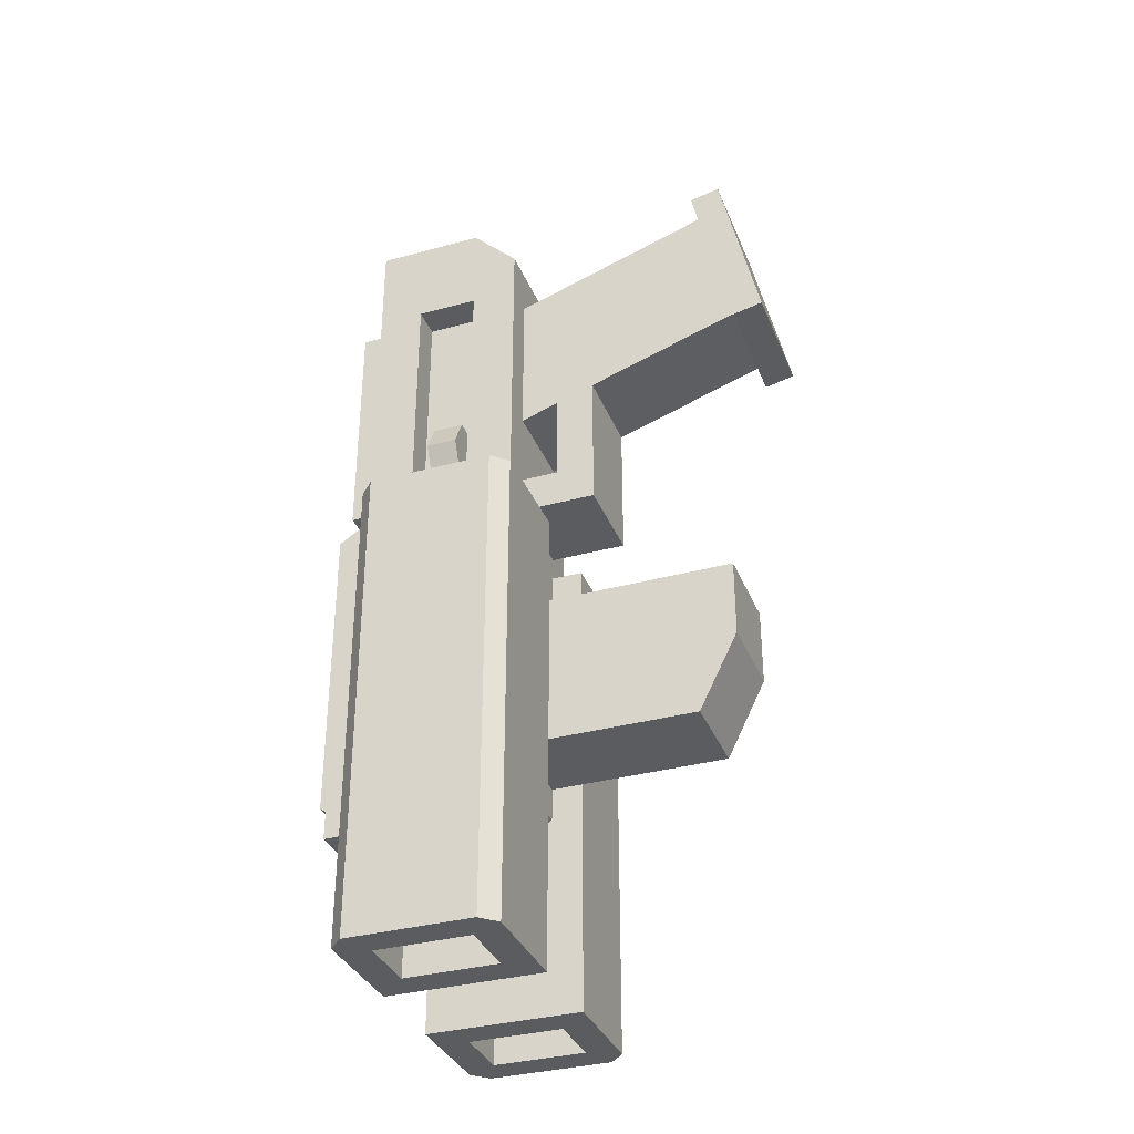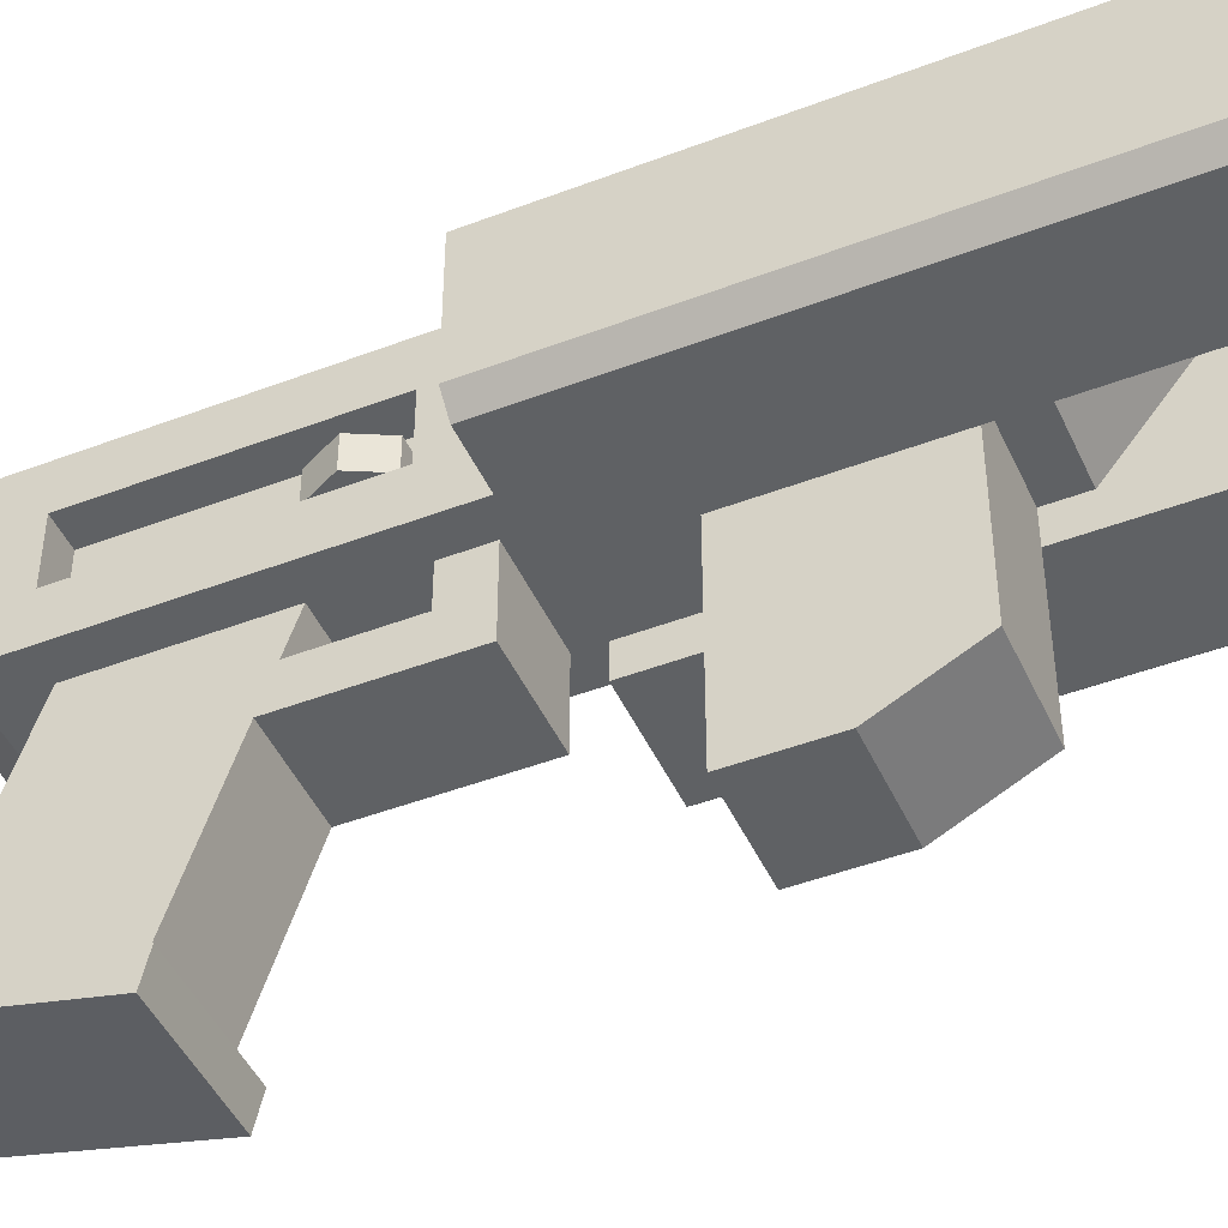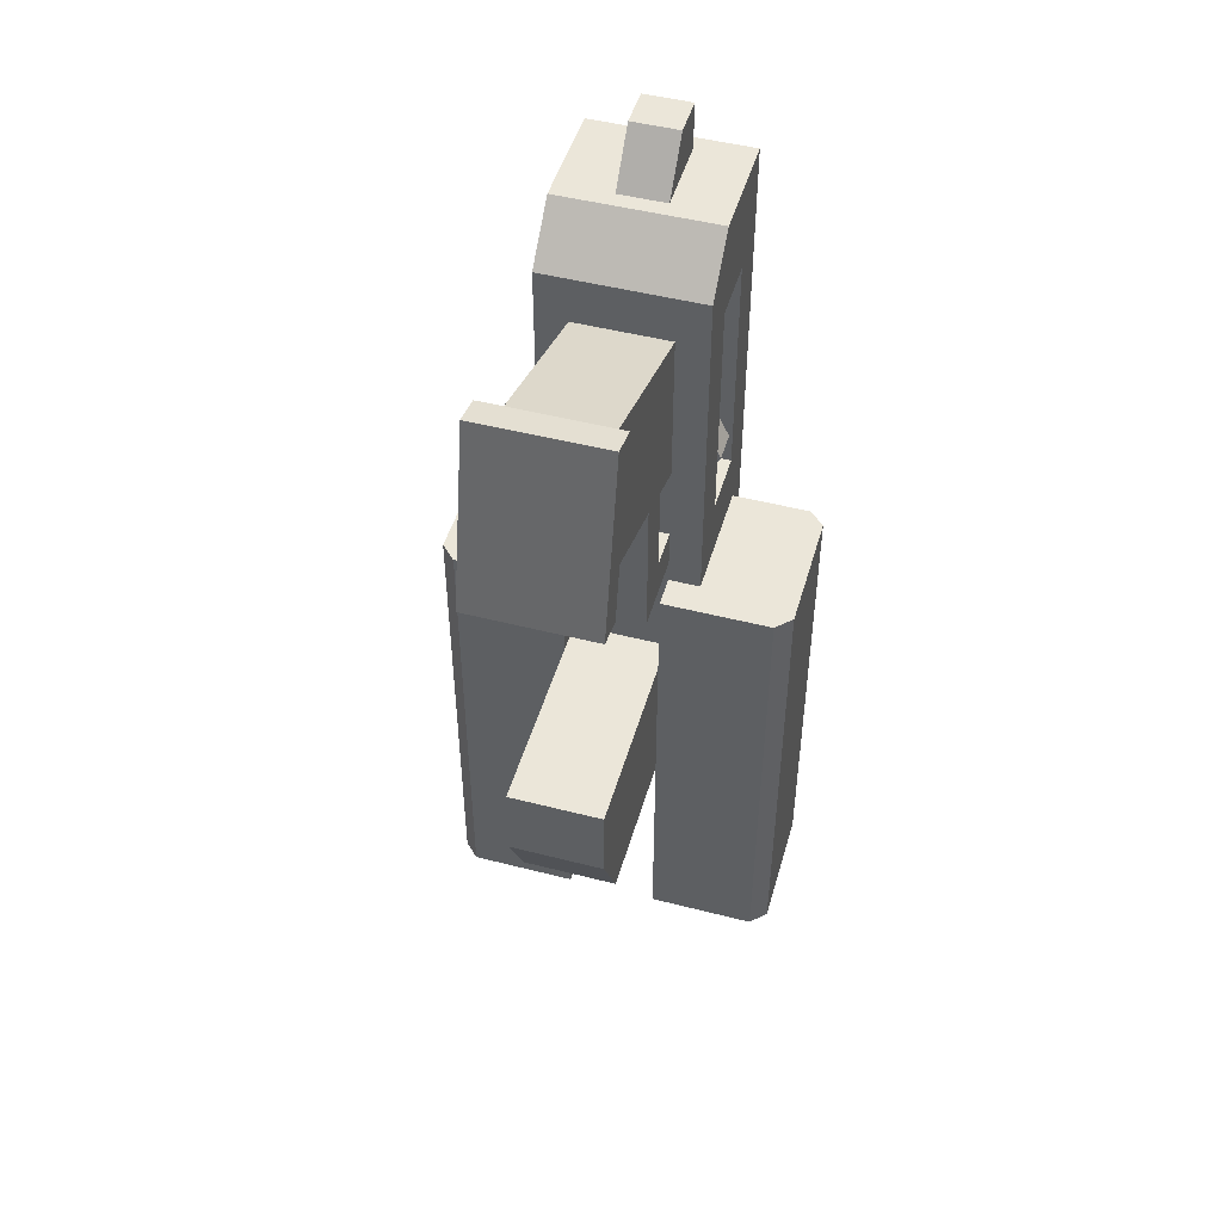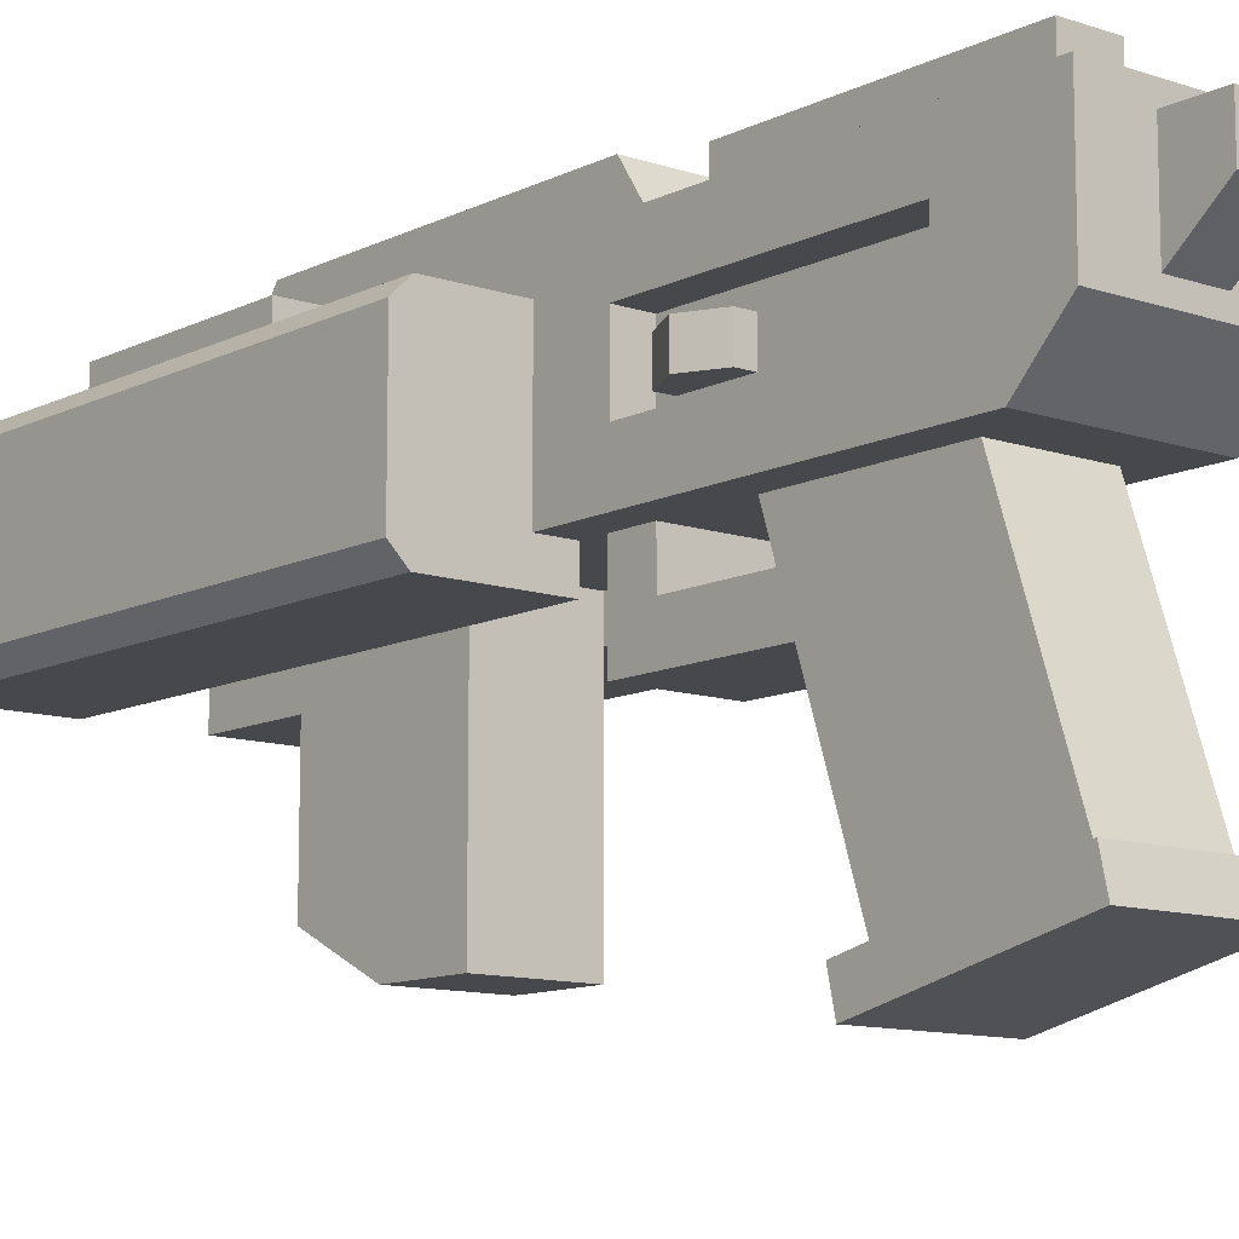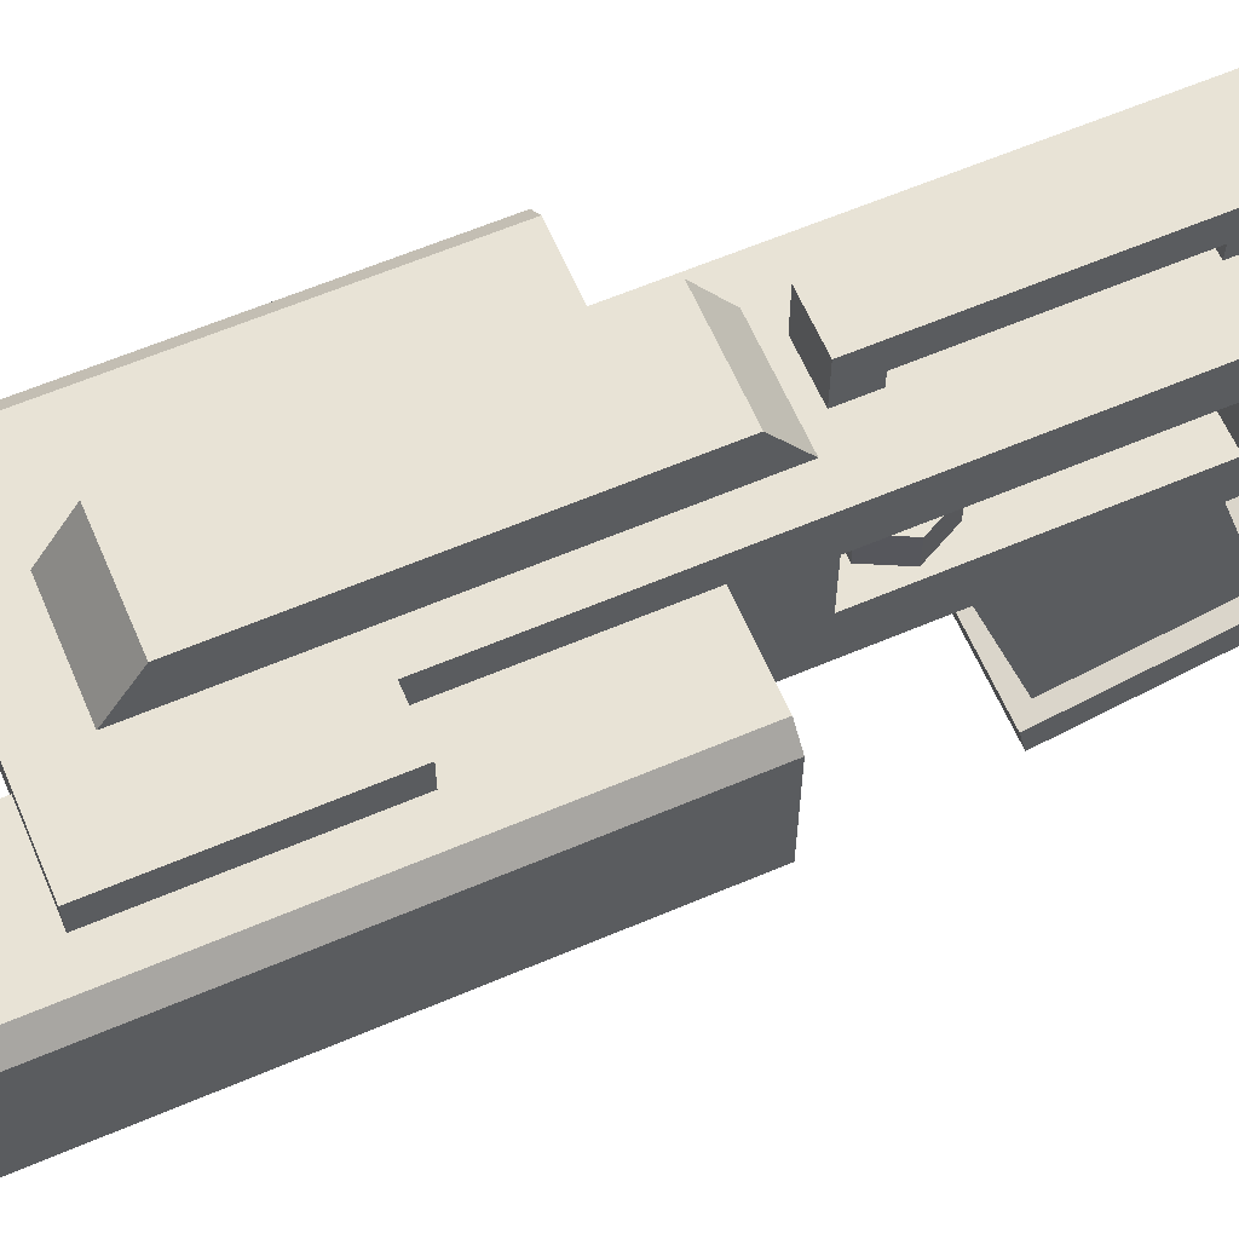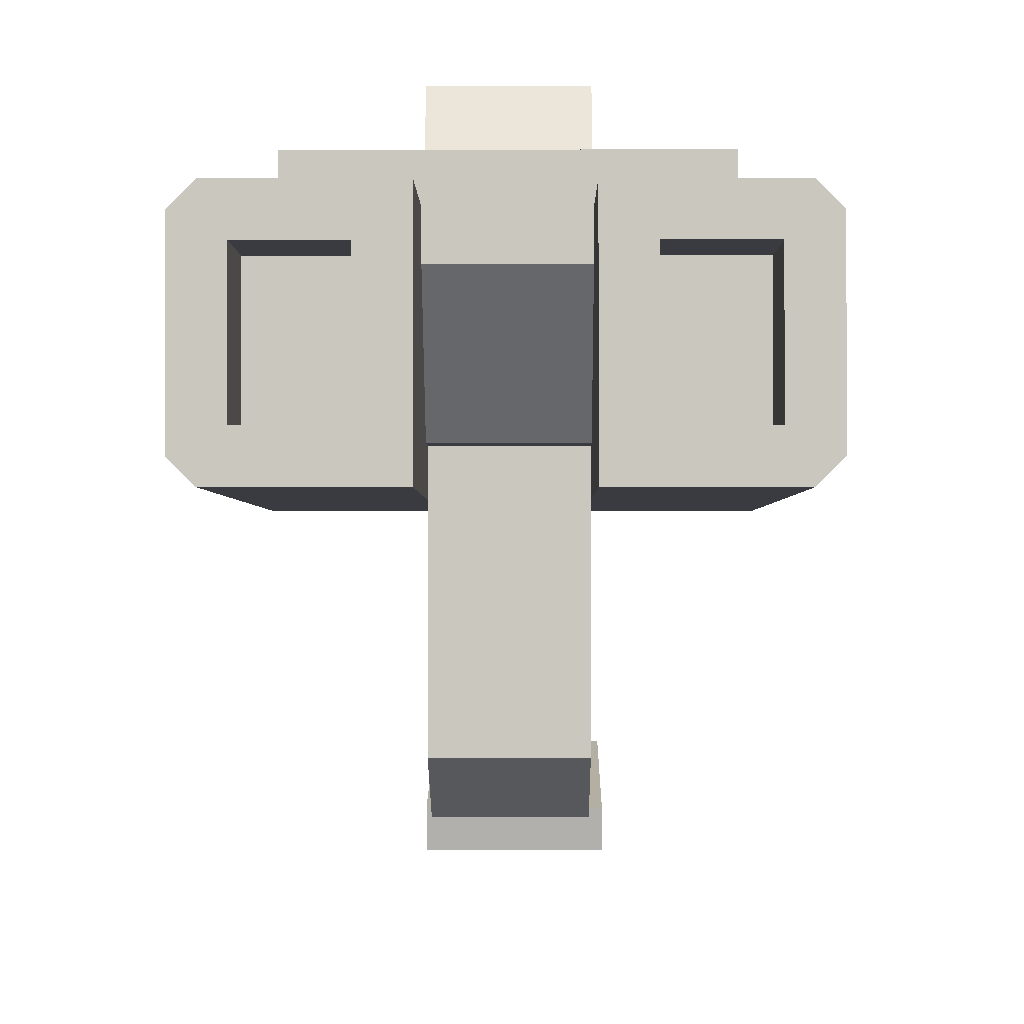
<metadata>
{"format":"obj","ext":"obj","renderer":"f3d","projection":"perspective","resolution":1024,"background":"white","views":[{"elev":-34.7,"azim":-69.9,"up":"+Z"},{"elev":-46.1,"azim":113.6,"up":"+Y"},{"elev":48.3,"azim":16.0,"up":"+Z"},{"elev":-11.1,"azim":-39.7,"up":"+Y"},{"elev":62.5,"azim":-113.3,"up":"+Y"},{"elev":-1.4,"azim":-179.6,"up":"+Y"}]}
</metadata>
<code>
g blasterL
v -0.08 0.1009 -0.215
v -0.08 0.1209 -0.215
v -0.08 0.1009 -0.095
v -0.08 0.1209 -0.095
v -0.05 0.1009 -0.095
v -0.05 0.1209 -0.095
v -0.05 0.1009 0.015
v -0.05 0.05085 0.055
v -0.05 0.02085 0.015
v -0.05 0.02085 0.235
v -0.05 0.05085 0.205
v -0.05 0.09085 0.205
v -0.05 0.09085 0.055
v -0.05 0.1209 0.265
v -0.05 0.05085 0.265
v -0.03 0.02085 -0.1662
v 0.03 0.02085 -0.1662
v -0.03 0.08085 -0.215
v 0.03 0.08085 -0.215
v 0.08 0.1009 -0.095
v 0.05 0.1009 -0.095
v 0.08 0.1209 -0.095
v 0.05 0.1209 -0.095
v 0.08 0.1209 -0.215
v 0.08 0.1009 -0.215
v 0.03 0.1209 0.055
v 0.015 0.1209 0.065
v -0.03 0.1209 0.055
v -0.015 0.1209 0.065
v -0.015 0.1209 0.085
v -0.015 0.1209 0.205
v -0.015 0.1209 0.225
v 0.015 0.1209 0.225
v 0.05 0.1209 0.265
v 0.03 0.1209 -0.185
v -0.03 0.1209 -0.185
v 0.015 0.1209 0.205
v 0.015 0.1209 0.085
v -0.05 0.06085 0.085
v -0.05 0.08085 0.085
v -0.04 0.06085 0.105
v -0.04 0.08085 0.105
v 0.015 0.06085 0.265
v 0.05 0.05085 0.265
v 0.015 0.1109 0.265
v -0.015 0.1109 0.265
v -0.015 0.06085 0.265
v 0.05 0.02085 0.235
v -0.04 0.06085 0.065
v -0.04 0.08085 0.065
v 0.04 0.08085 0.065
v 0.04 0.06085 0.065
v 0.05 0.08085 0.085
v 0.05 0.06085 0.085
v 0.04 0.08085 0.105
v 0.04 0.06085 0.105
v 0.05 0.02085 0.015
v 0.03 0.02085 0.205
v -0.03 0.02085 0.205
v -0.03 0.02085 0.105
v -0.03 0.02085 0.055
v -0.03 0.02085 0.03
v -0.03 0.02085 0.015
v -0.03 0.02085 -0.045
v 0.03 0.02085 0.03
v 0.03 0.02085 -0.045
v 0.03 0.02085 0.055
v 0.03 0.02085 0.015
v 0.03 0.02085 0.105
v 0.03 0.02085 -0.145
v -0.03 0.02085 -0.145
v 0.05 0.1009 0.015
v 0.05 0.09085 0.055
v 0.05 0.09085 0.205
v 0.05 0.05085 0.205
v 0.05 0.05085 0.055
v -0.03 0.1009 -0.215
v 0.03 0.1009 -0.215
v -0.04 -0.1313 0.1452
v -0.04 -0.1061 0.2578
v -0.04 -0.1509 0.1496
v -0.04 -0.1256 0.2622
v 0.04 -0.1509 0.1496
v 0.04 -0.1313 0.1452
v 0.04 -0.1061 0.2578
v 0.03 -0.1291 0.155
v -0.03 -0.1291 0.155
v -0.03 -0.1083 0.2481
v 0.03 -0.1083 0.2481
v 0.04 -0.1256 0.2622
v -0.09 0.08085 -0.295
v -0.09 0.02085 -0.295
v -0.09 0.08085 -0.245
v -0.09 0.02085 -0.245
v -0.05 0.02085 -0.245
v -0.05 0.08085 -0.245
v -0.05 0.02085 -0.295
v -0.05 0.08085 -0.295
v 0.09 0.08085 -0.245
v 0.09 0.08085 -0.295
v 0.05 0.08085 -0.245
v 0.05 0.08085 -0.295
v 0.09 0.02085 -0.295
v 0.09 0.02085 -0.245
v 0.05 0.02085 -0.295
v 0.05 0.02085 -0.245
v 0.03 -0.1191 -0.095
v 0.03 -0.09415 -0.145
v -0.03 -0.1191 -0.095
v -0.03 -0.09415 -0.145
v -0.03 0.0008512 -0.145
v 0.03 0.0008512 -0.145
v 0.03 -0.1191 -0.045
v -0.03 -0.1191 -0.045
v 0.03 0.0008512 -0.045
v -0.03 0.0008512 -0.045
v -0.03 0.05085 0.205
v -0.03 0.09085 0.205
v -0.03 0.09085 0.055
v -0.03 0.06085 0.065
v -0.03 0.05085 0.055
v -0.03 0.06085 0.105
v -0.03 0.08085 0.105
v -0.03 0.08085 0.065
v 0.03 0.05085 0.055
v 0.03 0.05085 0.205
v 0.03 0.09085 0.205
v 0.03 0.09085 0.055
v 0.03 0.08085 0.065
v 0.03 0.08085 0.105
v 0.03 0.06085 0.105
v 0.03 0.06085 0.065
v -0.03 -0.004149 0.1133
v 0.03 -0.004149 0.1133
v -0.03 -0.02915 0.1217
v 0.03 -0.02915 0.1217
v -0.03 0.1009 -0.295
v -0.1 0.1009 -0.295
v -0.1 0.1009 0.015
v -0.03 0.0008512 0.015
v 0.1 0.1009 -0.295
v 0.11 0.09085 -0.295
v 0.1 0.1009 0.015
v 0.11 0.09085 0.015
v 0.03 0.0008512 0.015
v 0.11 0.05085 -0.295
v 0.11 0.05085 0.015
v 0.11 0.01085 0.015
v 0.1 0.0008512 0.015
v -0.11 0.05085 -0.295
v -0.11 0.09085 -0.295
v -0.11 0.05085 0.015
v -0.11 0.09085 0.015
v -0.1 0.0008512 0.015
v -0.11 0.01085 0.015
v 0.03 0.1509 -0.165
v 0.03 0.1509 0.035
v -0.03 0.1509 -0.165
v -0.03 0.1509 0.035
v 0.03 0.1009 -0.295
v 0.03 0.0008512 -0.295
v -0.03 -0.02915 0.03
v 0.03 -0.02915 0.03
v -0.03 0.0008512 -0.295
v 0.03 -0.004149 0.055
v -0.03 -0.004149 0.055
v 0.015 0.1309 0.085
v 0.015 0.1509 0.065
v 0.015 0.1509 0.225
v 0.015 0.1309 0.205
v -0.015 0.1309 0.205
v -0.015 0.1509 0.225
v -0.015 0.1309 0.085
v -0.015 0.1509 0.065
v 0.015 0.08512 0.295
v -0.015 0.08512 0.295
v 0.015 0.1109 0.295
v -0.015 0.1109 0.295
v 0.1 0.0008512 -0.295
v 0.11 0.01085 -0.295
v -0.1 0.0008512 -0.295
v -0.11 0.01085 -0.295
f 3 2 1
f 2 3 4
f 6 3 5
f 3 6 4
f 9 8 7
f 8 9 10
f 8 10 11
f 11 10 12
f 13 7 8
f 14 7 13
f 14 13 12
f 14 12 10
f 6 7 14
f 7 6 5
f 14 10 15
f 18 17 16
f 17 18 19
f 22 21 20
f 21 22 23
f 22 25 24
f 25 22 20
f 28 27 26
f 27 28 29
f 29 28 30
f 30 28 31
f 31 28 32
f 33 26 27
f 33 34 26
f 34 33 14
f 14 33 32
f 14 32 28
f 26 34 35
f 23 35 34
f 22 35 23
f 24 35 22
f 35 24 2
f 35 2 36
f 36 2 6
f 36 6 28
f 14 28 6
f 6 2 4
f 37 30 31
f 33 38 37
f 30 37 38
f 33 27 38
f 41 40 39
f 40 41 42
f 44 43 15
f 43 44 34
f 43 34 45
f 45 34 46
f 47 15 43
f 15 47 14
f 14 47 46
f 14 46 34
f 44 10 48
f 10 44 15
f 39 50 49
f 50 39 40
f 53 52 51
f 52 53 54
f 55 54 53
f 54 55 56
f 48 58 57
f 58 48 10
f 58 10 59
f 59 10 60
f 60 10 61
f 61 10 62
f 9 62 10
f 63 62 9
f 64 62 63
f 64 65 62
f 66 65 64
f 65 66 67
f 67 60 61
f 58 68 57
f 68 67 66
f 68 58 69
f 68 69 67
f 67 69 60
f 71 17 70
f 17 71 16
f 34 21 23
f 21 34 72
f 72 34 73
f 72 73 57
f 73 34 74
f 74 34 75
f 75 34 48
f 48 34 44
f 57 76 48
f 76 57 73
f 48 76 75
f 2 77 1
f 77 2 78
f 78 2 25
f 25 2 24
f 19 77 78
f 77 19 18
f 81 80 79
f 80 81 82
f 79 83 81
f 83 79 84
f 84 86 85
f 86 84 79
f 86 79 87
f 87 79 88
f 89 85 86
f 85 89 80
f 80 89 88
f 80 88 79
f 90 81 83
f 81 90 82
f 90 80 82
f 80 90 85
f 85 83 84
f 83 85 90
f 93 92 91
f 92 93 94
f 93 95 94
f 95 93 96
f 95 98 97
f 98 95 96
f 93 98 96
f 98 93 91
f 92 95 97
f 95 92 94
f 101 100 99
f 100 101 102
f 105 104 103
f 104 105 106
f 101 105 102
f 105 101 106
f 104 100 103
f 100 104 99
f 101 104 106
f 104 101 99
f 109 108 107
f 108 109 110
f 111 108 110
f 108 111 112
f 112 111 71
f 112 71 70
f 114 107 113
f 107 114 109
f 115 108 112
f 108 115 107
f 107 115 113
f 115 114 113
f 114 115 116
f 116 115 66
f 116 66 64
f 12 117 11
f 117 12 118
f 121 120 119
f 120 121 117
f 120 117 122
f 122 117 123
f 124 119 120
f 119 124 118
f 118 124 123
f 118 123 117
f 119 8 121
f 8 119 13
f 8 117 121
f 117 8 11
f 12 119 118
f 119 12 13
f 125 75 76
f 75 125 126
f 127 75 126
f 75 127 74
f 127 73 74
f 73 127 128
f 73 125 76
f 125 73 128
f 128 129 125
f 129 128 127
f 129 127 130
f 130 127 131
f 132 125 129
f 125 132 126
f 126 132 131
f 126 131 127
f 109 111 110
f 111 109 116
f 116 109 114
f 89 59 88
f 59 89 58
f 60 134 133
f 134 60 69
f 133 59 60
f 59 133 135
f 59 135 87
f 59 87 88
f 135 86 87
f 86 135 136
f 58 134 69
f 134 58 136
f 136 58 86
f 86 58 89
f 138 77 137
f 77 138 1
f 1 138 3
f 139 3 138
f 7 3 139
f 3 7 5
f 63 116 64
f 116 63 140
f 143 142 141
f 142 143 144
f 145 66 115
f 66 145 68
f 144 146 142
f 146 144 147
f 147 57 148
f 57 147 72
f 72 147 144
f 72 144 143
f 68 148 57
f 145 148 68
f 148 145 149
f 152 151 150
f 151 152 153
f 153 138 151
f 138 153 139
f 63 154 140
f 154 63 155
f 155 63 9
f 155 9 152
f 152 9 7
f 152 7 153
f 153 7 139
f 123 41 122
f 41 123 42
f 156 26 35
f 26 156 157
f 28 158 36
f 158 28 159
f 50 123 124
f 123 50 42
f 42 50 40
f 50 120 49
f 120 50 124
f 41 120 122
f 120 41 49
f 49 41 39
f 56 52 54
f 52 56 131
f 52 131 132
f 51 55 53
f 55 51 129
f 55 129 130
f 55 131 56
f 131 55 130
f 129 52 132
f 52 129 51
f 141 25 143
f 25 141 160
f 25 160 78
f 20 143 25
f 143 20 72
f 72 20 21
f 112 160 161
f 160 112 17
f 160 17 19
f 17 112 70
f 78 160 19
f 62 163 162
f 163 62 65
f 135 163 136
f 163 135 162
f 77 164 137
f 164 77 18
f 164 18 16
f 164 16 111
f 111 16 71
f 67 166 165
f 166 67 61
f 165 133 134
f 133 165 166
f 168 167 27
f 167 168 169
f 167 169 170
f 170 169 37
f 37 169 33
f 38 27 167
f 67 163 65
f 163 67 165
f 163 165 136
f 136 165 134
f 32 171 31
f 172 171 32
f 172 173 171
f 174 173 172
f 174 30 173
f 30 174 29
f 167 30 38
f 30 167 173
f 177 176 175
f 176 177 178
f 177 43 45
f 43 177 175
f 176 46 47
f 46 176 178
f 46 177 45
f 177 46 178
f 171 167 170
f 167 171 173
f 176 43 175
f 43 176 47
f 171 37 31
f 37 171 170
f 162 166 62
f 166 162 135
f 166 135 133
f 61 62 166
f 161 105 179
f 105 161 160
f 179 105 180
f 105 160 102
f 102 160 100
f 100 160 142
f 142 160 141
f 103 180 105
f 180 103 146
f 146 103 100
f 146 100 142
f 145 179 149
f 179 145 161
f 161 145 115
f 161 115 112
f 148 179 180
f 179 148 149
f 154 182 181
f 182 154 155
f 140 111 116
f 111 140 164
f 164 140 154
f 164 154 181
f 150 92 182
f 92 150 91
f 91 150 151
f 91 151 98
f 97 182 92
f 164 182 97
f 182 164 181
f 164 97 137
f 137 97 98
f 137 98 151
f 137 151 138
f 158 35 36
f 35 158 156
f 158 157 156
f 157 158 159
f 157 28 26
f 28 157 159
f 169 32 33
f 32 169 172
f 174 27 29
f 27 174 168
f 174 169 168
f 169 174 172
f 147 180 146
f 180 147 148
f 155 150 182
f 150 155 152
f 133 136 135
f 136 133 134

</code>
